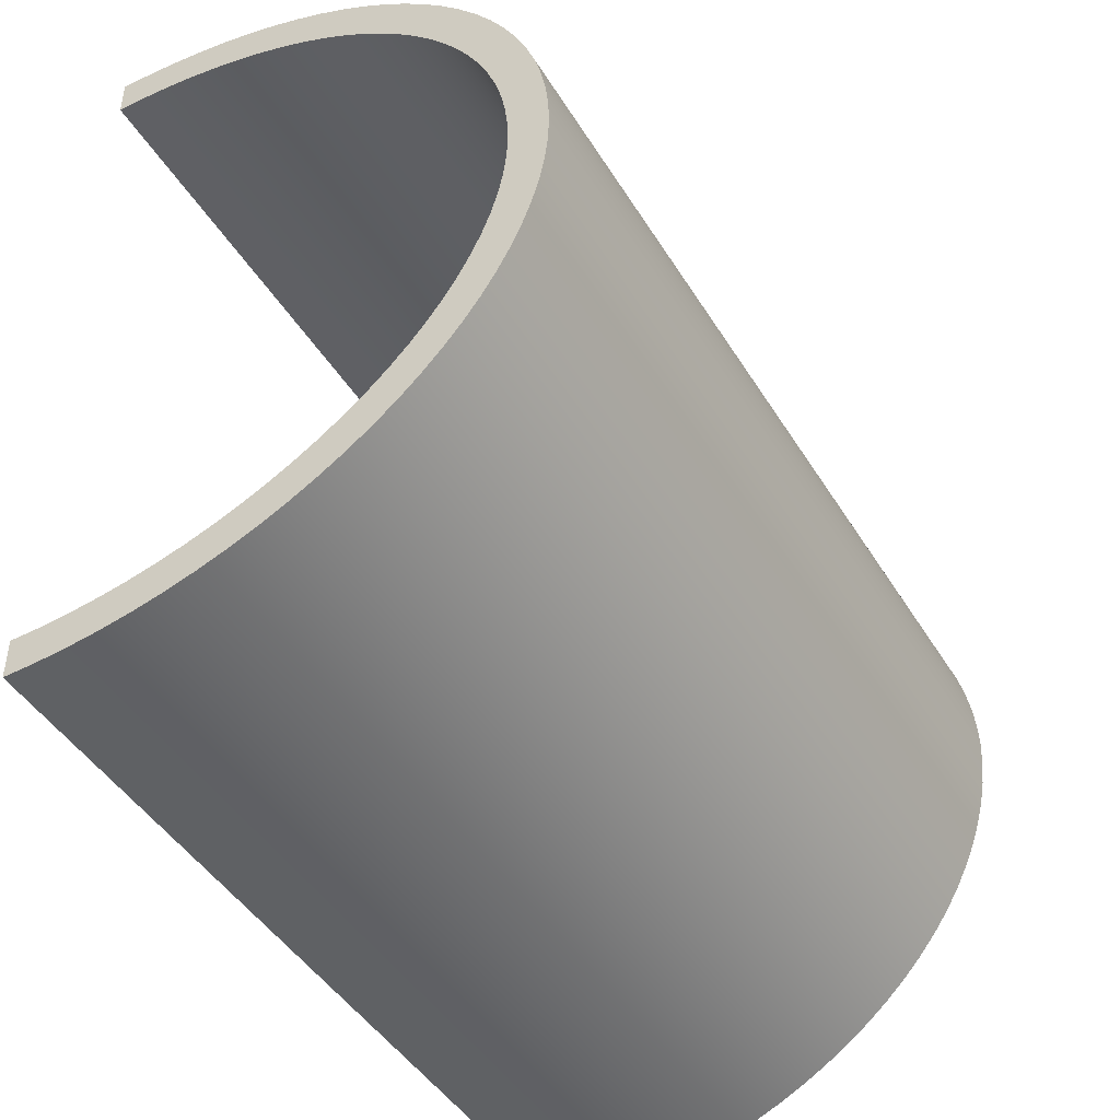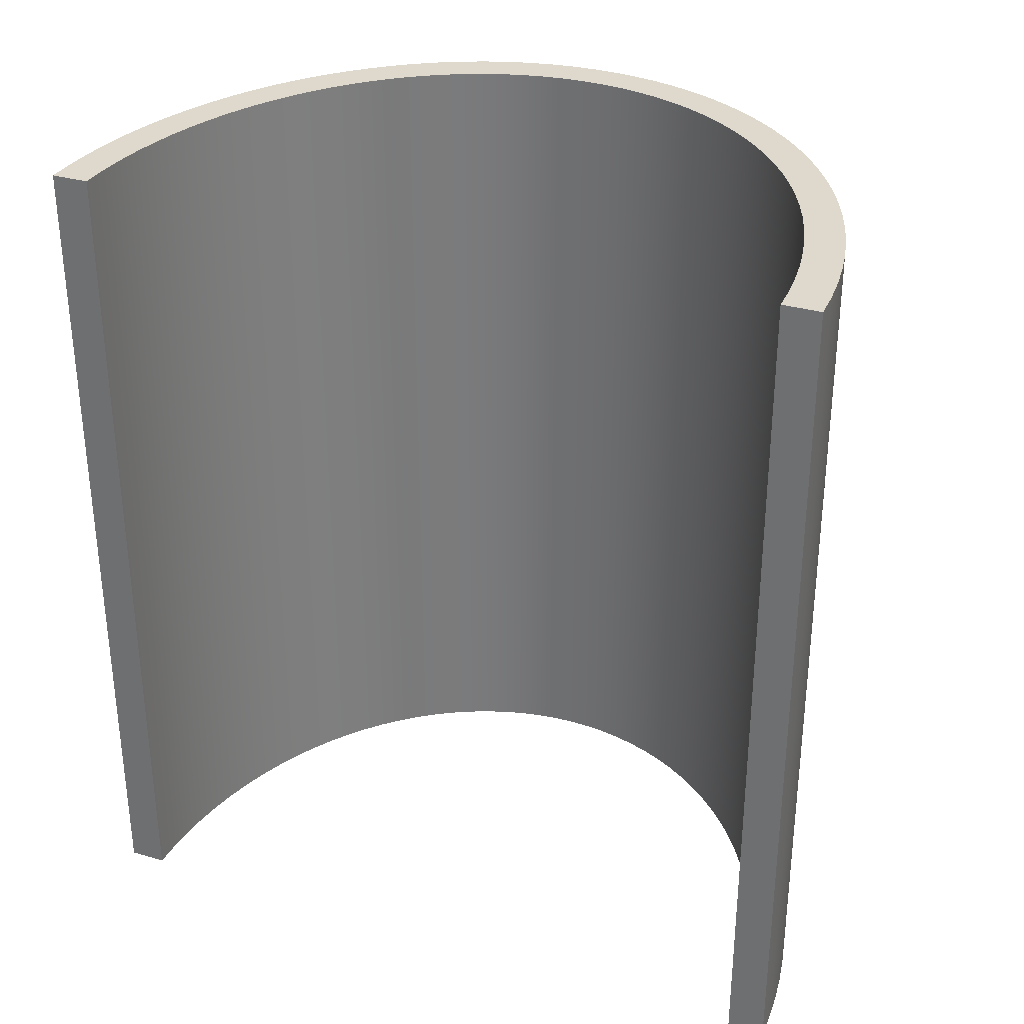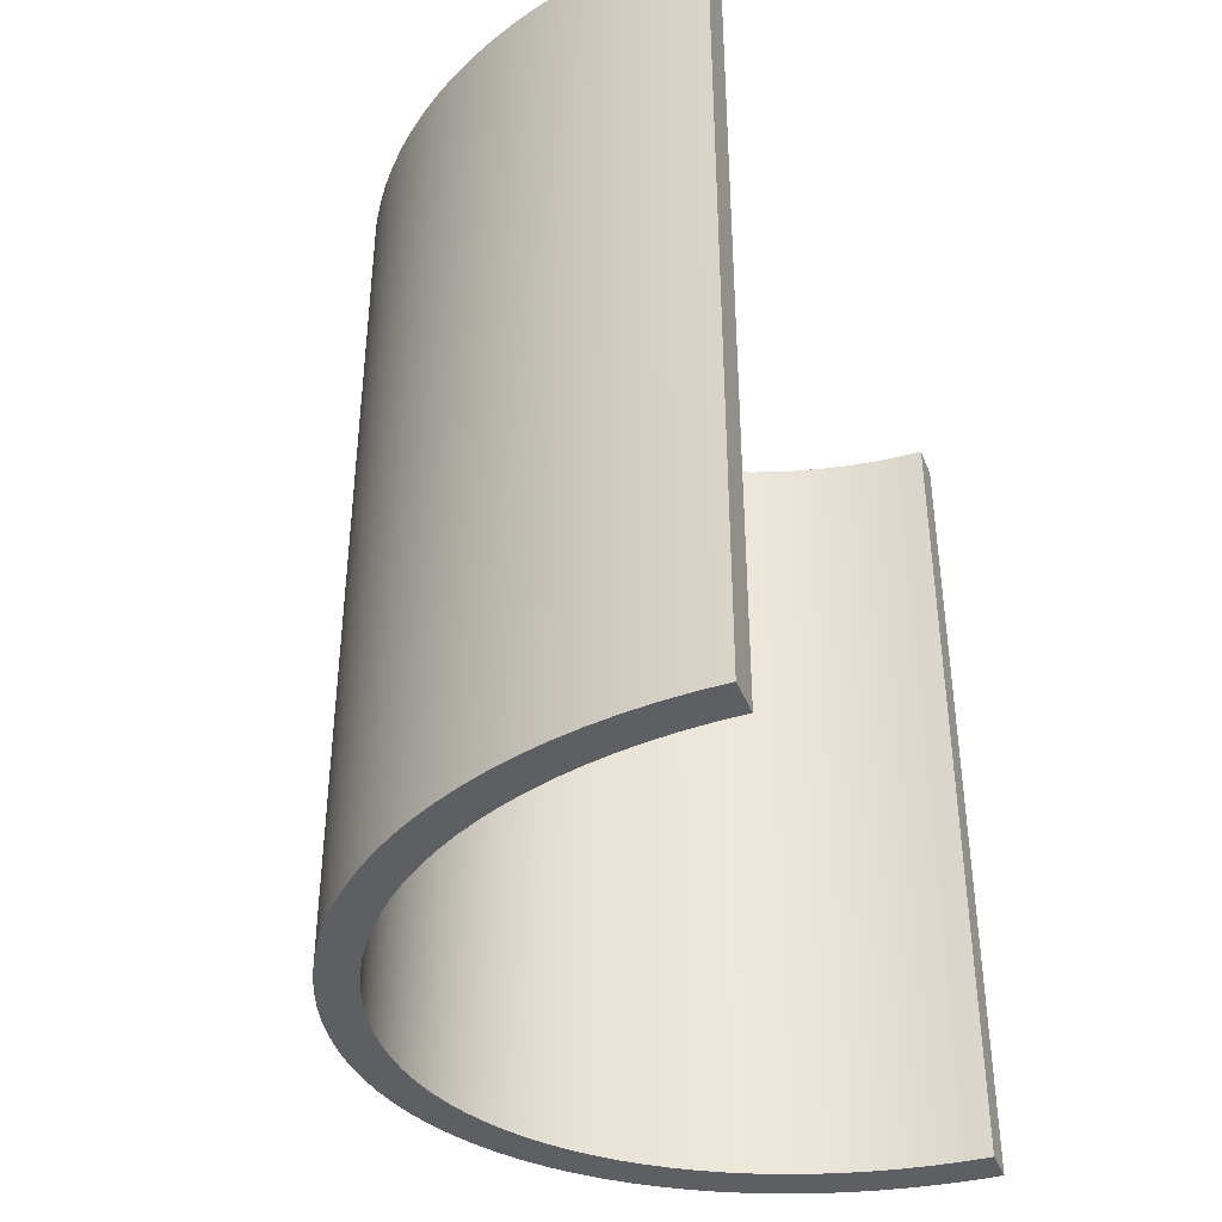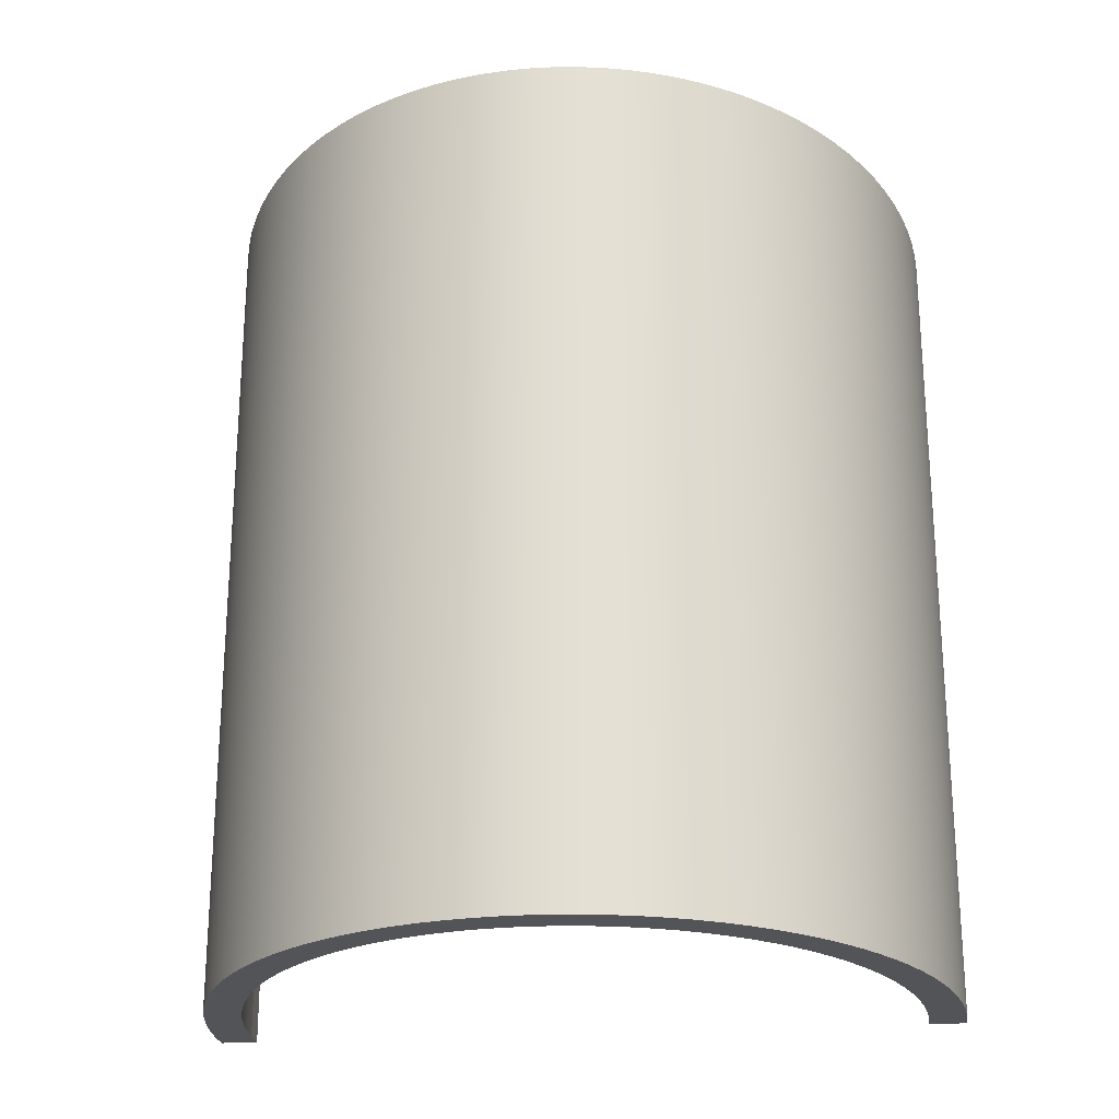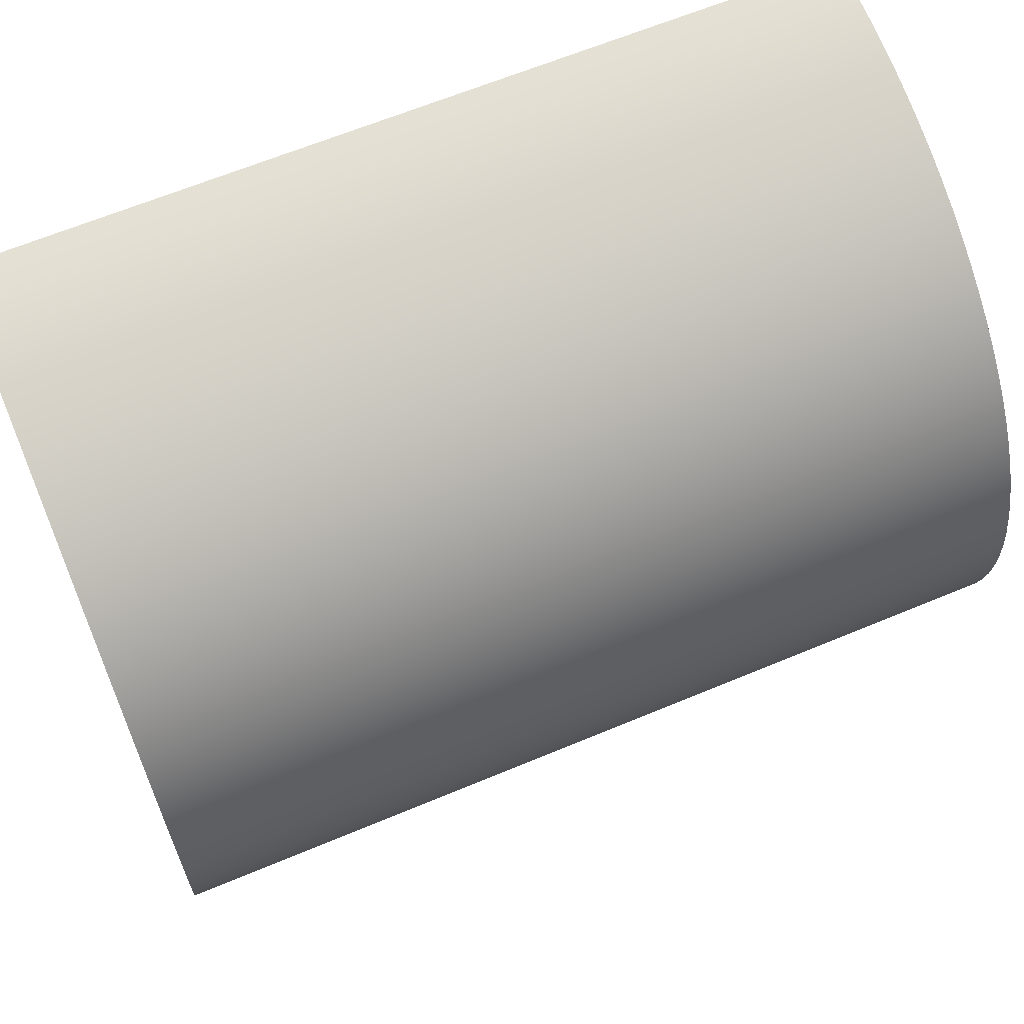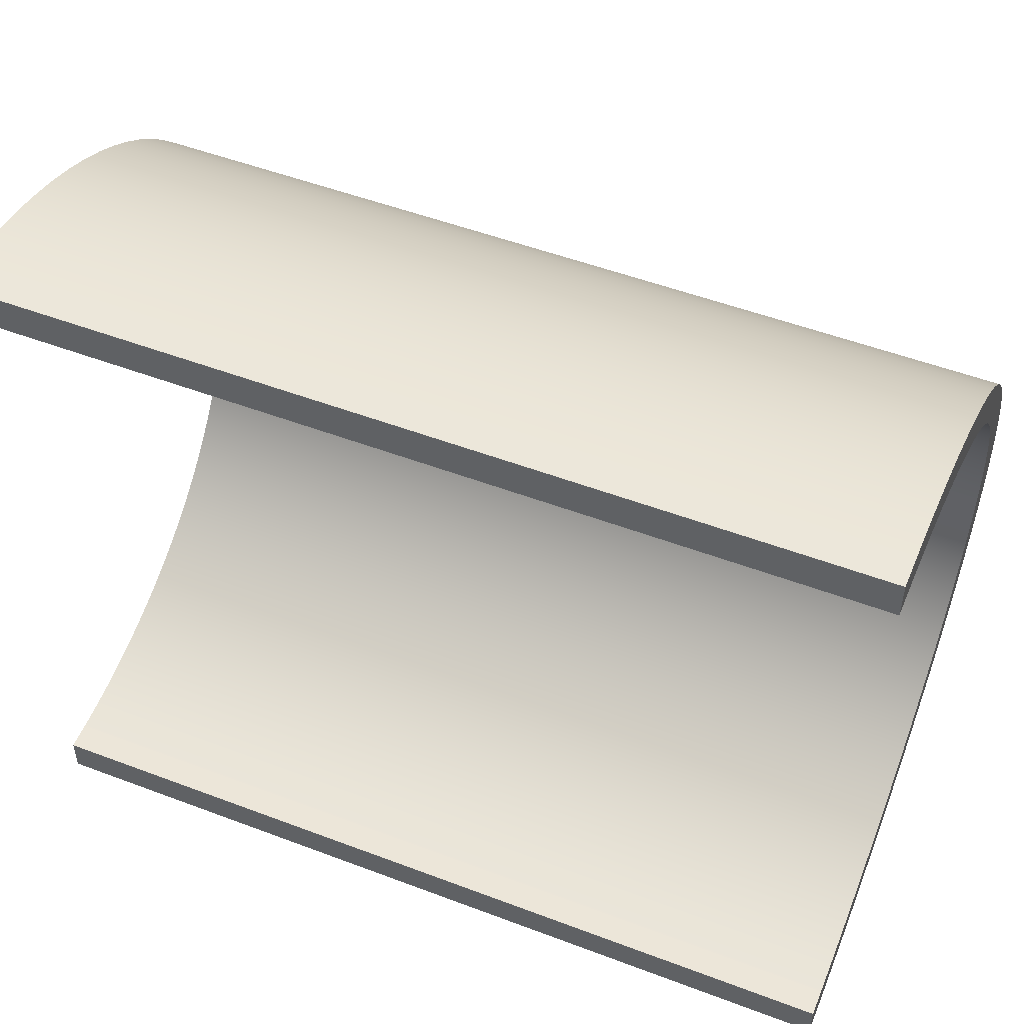
<metadata>
{"format":"obj","ext":"obj","renderer":"f3d","projection":"perspective","resolution":1024,"background":"white","views":[{"elev":-45.4,"azim":-150.3,"up":"+Z"},{"elev":32.0,"azim":112.4,"up":"+Y"},{"elev":-39.6,"azim":20.4,"up":"+Y"},{"elev":-23.4,"azim":-82.9,"up":"+Y"},{"elev":64.2,"azim":-112.9,"up":"+Z"},{"elev":51.6,"azim":112.3,"up":"+Z"}]}
</metadata>
<code>
o Arch
g Arch
v -50.88 11.1 22.15
v -50.88 11.1 21.65
v -50.88 -0.2448 22.15
v -50.88 -0.2448 21.65
v -51.27 -0.2448 22.14
v -51.27 11.1 22.14
v -51.24 -0.2448 21.64
v -51.24 11.1 21.64
v -51.66 -0.2448 22.11
v -51.66 11.1 22.11
v -51.6 -0.2448 21.61
v -51.6 11.1 21.61
v -52.05 -0.2448 22.06
v -52.05 11.1 22.06
v -51.95 -0.2448 21.57
v -51.95 11.1 21.57
v -52.43 -0.2448 21.99
v -52.43 11.1 21.99
v -52.3 -0.2448 21.5
v -52.3 11.1 21.5
v -52.8 -0.2448 21.9
v -52.8 11.1 21.9
v -52.65 -0.2448 21.42
v -52.65 11.1 21.42
v -53.17 -0.2448 21.79
v -53.17 11.1 21.79
v -52.99 -0.2448 21.33
v -52.99 11.1 21.33
v -53.53 -0.2448 21.66
v -53.53 11.1 21.66
v -53.32 -0.2448 21.21
v -53.32 11.1 21.21
v -53.88 -0.2448 21.52
v -53.88 11.1 21.52
v -53.64 -0.2448 21.08
v -53.64 11.1 21.08
v -54.21 -0.2448 21.36
v -54.21 11.1 21.36
v -53.94 -0.2448 20.93
v -53.94 11.1 20.93
v -54.54 -0.2448 21.18
v -54.54 11.1 21.18
v -54.24 -0.2448 20.77
v -54.24 11.1 20.77
v -54.84 -0.2448 20.98
v -54.84 11.1 20.98
v -54.52 -0.2448 20.6
v -54.52 11.1 20.6
v -55.14 -0.2448 20.77
v -55.14 11.1 20.77
v -54.79 -0.2448 20.4
v -54.79 11.1 20.4
v -55.41 -0.2448 20.54
v -55.41 11.1 20.54
v -55.05 -0.2448 20.2
v -55.05 11.1 20.2
v -55.67 -0.2448 20.3
v -55.67 11.1 20.3
v -55.28 -0.2448 19.98
v -55.28 11.1 19.98
v -55.91 -0.2448 20.05
v -55.91 11.1 20.05
v -55.5 -0.2448 19.76
v -55.5 11.1 19.76
v -56.13 -0.2448 19.79
v -56.13 11.1 19.79
v -55.71 -0.2448 19.52
v -55.71 11.1 19.52
v -56.33 -0.2448 19.51
v -56.33 11.1 19.51
v -55.89 -0.2448 19.27
v -55.89 11.1 19.27
v -56.5 -0.2448 19.23
v -56.5 11.1 19.23
v -56.05 -0.2448 19.01
v -56.05 11.1 19.01
v -56.66 -0.2448 18.93
v -56.66 11.1 18.93
v -56.19 -0.2448 18.75
v -56.19 11.1 18.75
v -56.79 -0.2448 18.63
v -56.79 11.1 18.63
v -56.32 -0.2448 18.48
v -56.32 11.1 18.48
v -56.9 -0.2448 18.32
v -56.9 11.1 18.32
v -56.42 -0.2448 18.2
v -56.42 11.1 18.2
v -56.99 -0.2448 18.01
v -56.99 11.1 18.01
v -56.49 -0.2448 17.92
v -56.49 11.1 17.92
v -57.05 -0.2448 17.7
v -57.05 11.1 17.7
v -56.55 -0.2448 17.63
v -56.55 11.1 17.63
v -57.08 -0.2448 17.38
v -57.08 11.1 17.38
v -56.58 -0.2448 17.35
v -56.58 11.1 17.35
v -57.1 -0.2448 17.06
v -57.1 11.1 17.06
v -56.6 -0.2448 17.06
v -56.6 11.1 17.06
v -57.08 -0.2448 16.74
v -57.08 11.1 16.74
v -56.58 -0.2448 16.77
v -56.58 11.1 16.77
v -57.05 -0.2448 16.42
v -57.05 11.1 16.42
v -56.55 -0.2448 16.48
v -56.55 11.1 16.48
v -56.99 -0.2448 16.1
v -56.99 11.1 16.1
v -56.49 -0.2448 16.2
v -56.49 11.1 16.2
v -56.9 -0.2448 15.79
v -56.9 11.1 15.79
v -56.42 -0.2448 15.92
v -56.42 11.1 15.92
v -56.79 -0.2448 15.48
v -56.79 11.1 15.48
v -56.32 -0.2448 15.64
v -56.32 11.1 15.64
v -56.66 -0.2448 15.18
v -56.66 11.1 15.18
v -56.19 -0.2448 15.37
v -56.19 11.1 15.37
v -56.5 -0.2448 14.89
v -56.5 11.1 14.89
v -56.05 -0.2448 15.1
v -56.05 11.1 15.1
v -56.33 -0.2448 14.6
v -56.33 11.1 14.6
v -55.89 -0.2448 14.85
v -55.89 11.1 14.85
v -56.13 -0.2448 14.33
v -56.13 11.1 14.33
v -55.71 -0.2448 14.6
v -55.71 11.1 14.6
v -55.91 -0.2448 14.06
v -55.91 11.1 14.06
v -55.5 -0.2448 14.36
v -55.5 11.1 14.36
v -55.67 -0.2448 13.81
v -55.67 11.1 13.81
v -55.28 -0.2448 14.13
v -55.28 11.1 14.13
v -55.41 -0.2448 13.57
v -55.41 11.1 13.57
v -55.05 -0.2448 13.91
v -55.05 11.1 13.91
v -55.14 -0.2448 13.35
v -55.14 11.1 13.35
v -54.79 -0.2448 13.71
v -54.79 11.1 13.71
v -54.84 -0.2448 13.13
v -54.84 11.1 13.13
v -54.52 -0.2448 13.52
v -54.52 11.1 13.52
v -54.54 -0.2448 12.94
v -54.54 11.1 12.94
v -54.24 -0.2448 13.34
v -54.24 11.1 13.34
v -54.21 -0.2448 12.76
v -54.21 11.1 12.76
v -53.94 -0.2448 13.18
v -53.94 11.1 13.18
v -53.88 -0.2448 12.6
v -53.88 11.1 12.6
v -53.64 -0.2448 13.03
v -53.64 11.1 13.03
v -53.53 -0.2448 12.45
v -53.53 11.1 12.45
v -53.32 -0.2448 12.9
v -53.32 11.1 12.9
v -53.17 -0.2448 12.32
v -53.17 11.1 12.32
v -52.99 -0.2448 12.79
v -52.99 11.1 12.79
v -52.8 -0.2448 12.22
v -52.8 11.1 12.22
v -52.65 -0.2448 12.69
v -52.65 11.1 12.69
v -52.43 -0.2448 12.13
v -52.43 11.1 12.13
v -52.3 -0.2448 12.61
v -52.3 11.1 12.61
v -52.05 -0.2448 12.06
v -52.05 11.1 12.06
v -51.95 -0.2448 12.55
v -51.95 11.1 12.55
v -51.66 -0.2448 12.01
v -51.66 11.1 12.01
v -51.6 -0.2448 12.5
v -51.6 11.1 12.5
v -51.27 -0.2448 11.98
v -51.27 11.1 11.98
v -51.24 -0.2448 12.47
v -51.24 11.1 12.47
v -50.88 -0.2448 11.97
v -50.88 11.1 11.97
v -50.88 -0.2448 12.47
v -50.88 11.1 12.47
f 3 4 2 1
f 1 6 5 3
f 8 2 4 7
f 6 10 9 5
f 12 8 7 11
f 10 14 13 9
f 16 12 11 15
f 14 18 17 13
f 20 16 15 19
f 18 22 21 17
f 24 20 19 23
f 22 26 25 21
f 28 24 23 27
f 26 30 29 25
f 32 28 27 31
f 30 34 33 29
f 36 32 31 35
f 34 38 37 33
f 40 36 35 39
f 38 42 41 37
f 44 40 39 43
f 42 46 45 41
f 48 44 43 47
f 46 50 49 45
f 52 48 47 51
f 50 54 53 49
f 56 52 51 55
f 54 58 57 53
f 60 56 55 59
f 58 62 61 57
f 64 60 59 63
f 62 66 65 61
f 68 64 63 67
f 66 70 69 65
f 72 68 67 71
f 70 74 73 69
f 76 72 71 75
f 74 78 77 73
f 80 76 75 79
f 78 82 81 77
f 84 80 79 83
f 82 86 85 81
f 88 84 83 87
f 86 90 89 85
f 92 88 87 91
f 90 94 93 89
f 96 92 91 95
f 94 98 97 93
f 100 96 95 99
f 98 102 101 97
f 104 100 99 103
f 102 106 105 101
f 108 104 103 107
f 106 110 109 105
f 112 108 107 111
f 110 114 113 109
f 116 112 111 115
f 114 118 117 113
f 120 116 115 119
f 118 122 121 117
f 124 120 119 123
f 122 126 125 121
f 128 124 123 127
f 126 130 129 125
f 132 128 127 131
f 130 134 133 129
f 136 132 131 135
f 134 138 137 133
f 140 136 135 139
f 138 142 141 137
f 144 140 139 143
f 142 146 145 141
f 148 144 143 147
f 146 150 149 145
f 152 148 147 151
f 150 154 153 149
f 156 152 151 155
f 154 158 157 153
f 160 156 155 159
f 158 162 161 157
f 164 160 159 163
f 162 166 165 161
f 168 164 163 167
f 166 170 169 165
f 172 168 167 171
f 170 174 173 169
f 176 172 171 175
f 174 178 177 173
f 180 176 175 179
f 178 182 181 177
f 184 180 179 183
f 182 186 185 181
f 188 184 183 187
f 186 190 189 185
f 192 188 187 191
f 190 194 193 189
f 196 192 191 195
f 194 198 197 193
f 200 196 195 199
f 198 202 201 197
f 204 200 199 203
f 203 201 202 204
f 2 8 6 1
f 7 4 3 5
f 8 12 10 6
f 11 7 5 9
f 12 16 14 10
f 15 11 9 13
f 16 20 18 14
f 19 15 13 17
f 20 24 22 18
f 23 19 17 21
f 24 28 26 22
f 27 23 21 25
f 28 32 30 26
f 31 27 25 29
f 32 36 34 30
f 35 31 29 33
f 36 40 38 34
f 39 35 33 37
f 40 44 42 38
f 43 39 37 41
f 44 48 46 42
f 47 43 41 45
f 48 52 50 46
f 51 47 45 49
f 52 56 54 50
f 55 51 49 53
f 56 60 58 54
f 59 55 53 57
f 60 64 62 58
f 63 59 57 61
f 64 68 66 62
f 67 63 61 65
f 68 72 70 66
f 71 67 65 69
f 72 76 74 70
f 75 71 69 73
f 76 80 78 74
f 79 75 73 77
f 80 84 82 78
f 83 79 77 81
f 84 88 86 82
f 87 83 81 85
f 88 92 90 86
f 91 87 85 89
f 92 96 94 90
f 95 91 89 93
f 96 100 98 94
f 99 95 93 97
f 100 104 102 98
f 103 99 97 101
f 104 108 106 102
f 107 103 101 105
f 108 112 110 106
f 111 107 105 109
f 112 116 114 110
f 115 111 109 113
f 116 120 118 114
f 119 115 113 117
f 120 124 122 118
f 123 119 117 121
f 124 128 126 122
f 127 123 121 125
f 128 132 130 126
f 131 127 125 129
f 132 136 134 130
f 135 131 129 133
f 136 140 138 134
f 139 135 133 137
f 140 144 142 138
f 143 139 137 141
f 144 148 146 142
f 147 143 141 145
f 148 152 150 146
f 151 147 145 149
f 152 156 154 150
f 155 151 149 153
f 156 160 158 154
f 159 155 153 157
f 160 164 162 158
f 163 159 157 161
f 164 168 166 162
f 167 163 161 165
f 168 172 170 166
f 171 167 165 169
f 172 176 174 170
f 175 171 169 173
f 176 180 178 174
f 179 175 173 177
f 180 184 182 178
f 183 179 177 181
f 184 188 186 182
f 187 183 181 185
f 188 192 190 186
f 191 187 185 189
f 192 196 194 190
f 195 191 189 193
f 196 200 198 194
f 199 195 193 197
f 200 204 202 198
f 203 199 197 201

</code>
